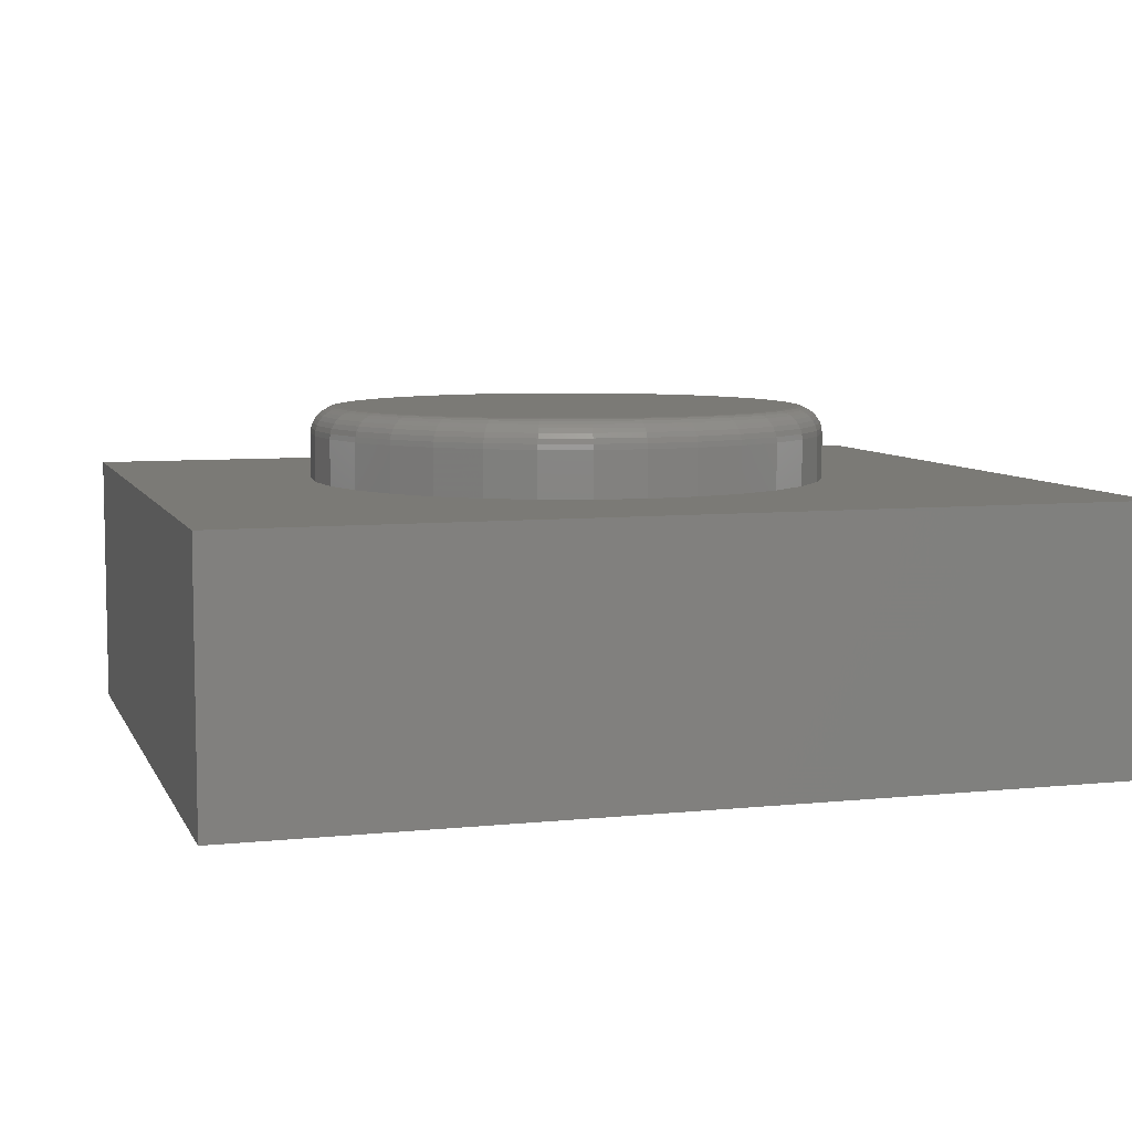
<metadata>
{"format":"stl","ext":"stl","renderer":"f3d","projection":"perspective","resolution":1024,"background":"white","views":[{"elev":7.1,"azim":-16.7,"up":"+Z"}]}
</metadata>
<code>
# stl→obj: 384 verts, 764 faces
v -0.07714 0.3915 0.5703
v 0.07862 0.3915 0.5703
v 0.0007401 0.3992 0.5703
v 0.1535 0.3688 0.5703
v -0.152 0.3688 0.5703
v 0.2225 0.3319 0.5703
v -0.221 0.3319 0.5703
v 0.283 0.2823 0.5703
v -0.2815 0.2823 0.5703
v 0.3326 0.2218 0.5703
v -0.3312 0.2218 0.5703
v 0.3695 0.1528 0.5703
v -0.3681 0.1528 0.5703
v 0.3922 0.07788 0.5703
v -0.3908 0.07788 0.5703
v 0.3999 -1.221e-16 0.5703
v -0.3984 -1.527e-16 0.5703
v 0.3922 -0.07788 0.5703
v -0.3908 -0.07788 0.5703
v 0.3695 -0.1528 0.5703
v -0.3681 -0.1528 0.5703
v 0.3326 -0.2218 0.5703
v -0.3312 -0.2218 0.5703
v 0.283 -0.2823 0.5703
v -0.2815 -0.2823 0.5703
v 0.2225 -0.3319 0.5703
v -0.221 -0.3319 0.5703
v 0.1535 -0.3688 0.5703
v -0.152 -0.3688 0.5703
v 0.07862 -0.3915 0.5703
v -0.07714 -0.3915 0.5703
v 0.0007401 -0.3992 0.5703
v 0.4468 0 0.4453
v 0.4468 -5.054e-16 0.5234
v 0.4382 -0.08702 0.4453
v 0.4382 -0.08702 0.5234
v 0.4128 -0.1707 0.4453
v 0.4128 -0.1707 0.5234
v 0.3716 -0.2478 0.4453
v 0.3716 -0.2478 0.5234
v 0.3161 -0.3154 0.4453
v 0.3161 -0.3154 0.5234
v 0.2486 -0.3709 0.4453
v 0.2486 -0.3709 0.5234
v 0.1714 -0.4121 0.4453
v 0.1714 -0.4121 0.5234
v 0.08776 -0.4375 0.4453
v 0.08776 -0.4375 0.5234
v 0.0007401 -0.4461 0.4453
v 0.0007401 -0.4461 0.5234
v -0.08628 -0.4375 0.4453
v -0.08628 -0.4375 0.5234
v -0.17 -0.4121 0.4453
v -0.17 -0.4121 0.5234
v -0.2471 -0.3709 0.4453
v -0.2471 -0.3709 0.5234
v -0.3147 -0.3154 0.4453
v -0.3147 -0.3154 0.5234
v -0.3701 -0.2478 0.4453
v -0.3701 -0.2478 0.5234
v -0.4114 -0.1707 0.4453
v -0.4114 -0.1707 0.5234
v -0.4367 -0.08702 0.4453
v -0.4367 -0.08702 0.5234
v -0.4453 5.462e-17 0.4453
v -0.4453 5.462e-17 0.5234
v -0.4367 0.08702 0.4453
v -0.4367 0.08702 0.5234
v -0.4114 0.1707 0.4453
v -0.4114 0.1707 0.5234
v -0.3701 0.2478 0.4453
v -0.3701 0.2478 0.5234
v -0.3147 0.3154 0.4453
v -0.3147 0.3154 0.5234
v -0.2471 0.3709 0.4453
v -0.2471 0.3709 0.5234
v -0.17 0.4121 0.4453
v -0.17 0.4121 0.5234
v -0.08628 0.4375 0.4453
v -0.08628 0.4375 0.5234
v 0.0007401 0.4461 0.4453
v 0.0007401 0.4461 0.5234
v 0.08776 0.4375 0.4453
v 0.08776 0.4375 0.5234
v 0.1714 0.4121 0.4453
v 0.1714 0.4121 0.5234
v 0.2486 0.3709 0.4453
v 0.2486 0.3709 0.5234
v 0.3161 0.3154 0.4453
v 0.3161 0.3154 0.5234
v 0.3716 0.2478 0.4453
v 0.3716 0.2478 0.5234
v 0.4128 0.1707 0.4453
v 0.4128 0.1707 0.5234
v 0.4382 0.08702 0.4453
v 0.4382 0.08702 0.5234
v -0.4076 1.11e-16 0.5694
v -0.3997 0.07966 0.5694
v -0.4164 1.11e-16 0.5667
v -0.4084 0.08138 0.5667
v -0.4245 1.11e-16 0.5624
v -0.4163 0.08296 0.5624
v -0.4316 1.388e-16 0.5566
v -0.4233 0.08434 0.5566
v -0.4374 8.327e-17 0.5495
v -0.429 0.08548 0.5495
v -0.4417 8.327e-17 0.5414
v -0.4332 0.08632 0.5414
v -0.4444 8.327e-17 0.5326
v -0.4359 0.08684 0.5326
v 0.4012 0.07966 0.5694
v 0.4091 -4.163e-16 0.5694
v 0.4098 0.08138 0.5667
v 0.4179 -4.163e-16 0.5667
v 0.4178 0.08296 0.5624
v 0.426 -4.718e-16 0.5624
v 0.4248 0.08434 0.5566
v 0.4331 -4.718e-16 0.5566
v 0.4305 0.08548 0.5495
v 0.4389 -4.163e-16 0.5495
v 0.4347 0.08632 0.5414
v 0.4432 -4.163e-16 0.5414
v 0.4373 0.08684 0.5326
v 0.4459 -4.718e-16 0.5326
v 0.378 0.1563 0.5694
v 0.3861 0.1596 0.5667
v 0.3936 0.1627 0.5624
v 0.4002 0.1654 0.5566
v 0.4055 0.1677 0.5495
v 0.4095 0.1693 0.5414
v 0.412 0.1704 0.5326
v 0.3402 0.2269 0.5694
v 0.3476 0.2317 0.5667
v 0.3543 0.2362 0.5624
v 0.3602 0.2402 0.5566
v 0.3651 0.2434 0.5495
v 0.3687 0.2458 0.5414
v 0.3709 0.2473 0.5326
v 0.2895 0.2887 0.5694
v 0.2957 0.2949 0.5667
v 0.3014 0.3007 0.5624
v 0.3064 0.3057 0.5566
v 0.3106 0.3098 0.5495
v 0.3136 0.3129 0.5414
v 0.3155 0.3148 0.5326
v 0.2276 0.3395 0.5694
v 0.2325 0.3468 0.5667
v 0.237 0.3536 0.5624
v 0.2409 0.3595 0.5566
v 0.2442 0.3643 0.5495
v 0.2466 0.3679 0.5414
v 0.2481 0.3701 0.5326
v 0.157 0.3772 0.5694
v 0.1604 0.3854 0.5667
v 0.1635 0.3929 0.5624
v 0.1662 0.3994 0.5566
v 0.1684 0.4048 0.5495
v 0.1701 0.4088 0.5414
v 0.1711 0.4113 0.5326
v 0.0804 0.4005 0.5694
v 0.08212 0.4091 0.5667
v 0.0837 0.417 0.5624
v 0.08508 0.424 0.5566
v 0.08622 0.4297 0.5495
v 0.08706 0.434 0.5414
v 0.08758 0.4366 0.5326
v 0.0007401 0.4083 0.5694
v 0.0007401 0.4171 0.5667
v 0.0007401 0.4252 0.5624
v 0.0007401 0.4323 0.5566
v 0.0007401 0.4382 0.5495
v 0.0007401 0.4425 0.5414
v 0.0007401 0.4452 0.5326
v -0.07892 0.4005 0.5694
v -0.08064 0.4091 0.5667
v -0.08222 0.417 0.5624
v -0.0836 0.424 0.5566
v -0.08474 0.4297 0.5495
v -0.08558 0.434 0.5414
v -0.0861 0.4366 0.5326
v -0.1555 0.3772 0.5694
v -0.1589 0.3854 0.5667
v -0.162 0.3929 0.5624
v -0.1647 0.3994 0.5566
v -0.1669 0.4048 0.5495
v -0.1686 0.4088 0.5414
v -0.1696 0.4113 0.5326
v -0.2261 0.3395 0.5694
v -0.231 0.3468 0.5667
v -0.2355 0.3536 0.5624
v -0.2394 0.3595 0.5566
v -0.2427 0.3643 0.5495
v -0.2451 0.3679 0.5414
v -0.2466 0.3701 0.5326
v -0.288 0.2887 0.5694
v -0.2942 0.2949 0.5667
v -0.2999 0.3007 0.5624
v -0.305 0.3057 0.5566
v -0.3091 0.3098 0.5495
v -0.3121 0.3129 0.5414
v -0.314 0.3148 0.5326
v -0.3388 0.2269 0.5694
v -0.3461 0.2317 0.5667
v -0.3528 0.2362 0.5624
v -0.3587 0.2402 0.5566
v -0.3636 0.2434 0.5495
v -0.3672 0.2458 0.5414
v -0.3694 0.2473 0.5326
v -0.3765 0.1563 0.5694
v -0.3846 0.1596 0.5667
v -0.3921 0.1627 0.5624
v -0.3987 0.1654 0.5566
v -0.4041 0.1677 0.5495
v -0.4081 0.1693 0.5414
v -0.4105 0.1704 0.5326
v 0.4012 -0.07966 0.5694
v 0.4098 -0.08138 0.5667
v 0.4178 -0.08296 0.5624
v 0.4248 -0.08434 0.5566
v 0.4305 -0.08548 0.5495
v 0.4347 -0.08632 0.5414
v 0.4373 -0.08684 0.5326
v -0.3997 -0.07966 0.5694
v -0.4084 -0.08138 0.5667
v -0.4163 -0.08296 0.5624
v -0.4233 -0.08434 0.5566
v -0.429 -0.08548 0.5495
v -0.4332 -0.08632 0.5414
v -0.4359 -0.08684 0.5326
v -0.3765 -0.1563 0.5694
v -0.3846 -0.1596 0.5667
v -0.3921 -0.1627 0.5624
v -0.3987 -0.1654 0.5566
v -0.4041 -0.1677 0.5495
v -0.4081 -0.1693 0.5414
v -0.4105 -0.1704 0.5326
v -0.3388 -0.2269 0.5694
v -0.3461 -0.2317 0.5667
v -0.3528 -0.2362 0.5624
v -0.3587 -0.2402 0.5566
v -0.3636 -0.2434 0.5495
v -0.3672 -0.2458 0.5414
v -0.3694 -0.2473 0.5326
v -0.288 -0.2887 0.5694
v -0.2942 -0.2949 0.5667
v -0.2999 -0.3007 0.5624
v -0.305 -0.3057 0.5566
v -0.3091 -0.3098 0.5495
v -0.3121 -0.3129 0.5414
v -0.314 -0.3148 0.5326
v -0.2261 -0.3395 0.5694
v -0.231 -0.3468 0.5667
v -0.2355 -0.3536 0.5624
v -0.2394 -0.3595 0.5566
v -0.2427 -0.3643 0.5495
v -0.2451 -0.3679 0.5414
v -0.2466 -0.3701 0.5326
v -0.1555 -0.3772 0.5694
v -0.1589 -0.3854 0.5667
v -0.162 -0.3929 0.5624
v -0.1647 -0.3994 0.5566
v -0.1669 -0.4048 0.5495
v -0.1686 -0.4088 0.5414
v -0.1696 -0.4113 0.5326
v -0.07892 -0.4005 0.5694
v -0.08064 -0.4091 0.5667
v -0.08222 -0.417 0.5624
v -0.0836 -0.424 0.5566
v -0.08474 -0.4297 0.5495
v -0.08558 -0.434 0.5414
v -0.0861 -0.4366 0.5326
v 0.0007401 -0.4083 0.5694
v 0.0007401 -0.4171 0.5667
v 0.0007401 -0.4252 0.5624
v 0.0007401 -0.4323 0.5566
v 0.0007401 -0.4382 0.5495
v 0.0007401 -0.4425 0.5414
v 0.0007401 -0.4452 0.5326
v 0.0804 -0.4005 0.5694
v 0.08212 -0.4091 0.5667
v 0.0837 -0.417 0.5624
v 0.08508 -0.424 0.5566
v 0.08622 -0.4297 0.5495
v 0.08706 -0.434 0.5414
v 0.08758 -0.4366 0.5326
v 0.157 -0.3772 0.5694
v 0.1604 -0.3854 0.5667
v 0.1635 -0.3929 0.5624
v 0.1662 -0.3994 0.5566
v 0.1684 -0.4048 0.5495
v 0.1701 -0.4088 0.5414
v 0.1711 -0.4113 0.5326
v 0.2276 -0.3395 0.5694
v 0.2325 -0.3468 0.5667
v 0.237 -0.3536 0.5624
v 0.2409 -0.3595 0.5566
v 0.2442 -0.3643 0.5495
v 0.2466 -0.3679 0.5414
v 0.2481 -0.3701 0.5326
v 0.2895 -0.2887 0.5694
v 0.2957 -0.2949 0.5667
v 0.3014 -0.3007 0.5624
v 0.3064 -0.3057 0.5566
v 0.3106 -0.3098 0.5495
v 0.3136 -0.3129 0.5414
v 0.3155 -0.3148 0.5326
v 0.3402 -0.2269 0.5694
v 0.3476 -0.2317 0.5667
v 0.3543 -0.2362 0.5624
v 0.3602 -0.2402 0.5566
v 0.3651 -0.2434 0.5495
v 0.3687 -0.2458 0.5414
v 0.3709 -0.2473 0.5326
v 0.378 -0.1563 0.5694
v 0.3861 -0.1596 0.5667
v 0.3936 -0.1627 0.5624
v 0.4002 -0.1654 0.5566
v 0.4055 -0.1677 0.5495
v 0.4095 -0.1693 0.5414
v 0.412 -0.1704 0.5326
v -0.75 0.5303 0.4453
v -0.75 -0.7031 0.4453
v 0.75 0.5303 0.4453
v 0.75 -0.7031 0.4453
v -0.75 -0.7031 0
v -0.75 0.5303 0
v 0.75 -0.7031 0
v 0.75 0.5303 0
v 0.5781 0.7021 0.2734
v 0.5781 0.7021 0.1719
v -0.5781 0.7021 0.2734
v -0.5781 0.7021 0.1719
v 0.7487 0.5515 0.001318
v -0.7487 0.5515 0.001318
v 0.7465 0.5646 0.003466
v -0.7465 0.5646 0.003468
v 0.7434 0.5774 0.006579
v -0.7434 0.5774 0.006584
v 0.7388 0.5914 0.01123
v -0.7388 0.5914 0.01123
v 0.7331 0.6046 0.01689
v -0.7331 0.6046 0.01689
v 0.7242 0.6208 0.02577
v -0.7242 0.6208 0.02577
v 0.714 0.6355 0.03598
v -0.714 0.6355 0.03598
v 0.7027 0.6486 0.04727
v -0.7027 0.6486 0.04727
v 0.6906 0.6603 0.05944
v -0.6906 0.6603 0.05944
v 0.6643 0.679 0.08572
v -0.6643 0.679 0.08572
v 0.6454 0.6884 0.1046
v -0.6454 0.6884 0.1046
v 0.6261 0.6953 0.1239
v -0.6261 0.6953 0.1239
v 0.6024 0.7004 0.1476
v -0.6024 0.7004 0.1476
v -0.7487 0.5515 0.444
v -0.7465 0.5646 0.4418
v -0.7434 0.5774 0.4387
v -0.7388 0.5914 0.4341
v -0.7331 0.6046 0.4284
v -0.7242 0.6208 0.4195
v -0.714 0.6355 0.4093
v -0.7027 0.6486 0.398
v -0.6906 0.6603 0.3859
v -0.6643 0.679 0.3596
v -0.6454 0.6884 0.3407
v -0.6261 0.6953 0.3214
v -0.6024 0.7004 0.2977
v 0.6024 0.7004 0.2977
v 0.6261 0.6953 0.3214
v 0.6454 0.6884 0.3407
v 0.6643 0.679 0.3596
v 0.6906 0.6603 0.3859
v 0.7027 0.6486 0.398
v 0.714 0.6355 0.4093
v 0.7242 0.6208 0.4195
v 0.7331 0.6046 0.4284
v 0.7388 0.5914 0.4341
v 0.7434 0.5774 0.4387
v 0.7465 0.5646 0.4418
v 0.7487 0.5515 0.444
f 1 2 3
f 2 1 4
f 4 1 5
f 4 5 6
f 6 5 7
f 6 7 8
f 8 7 9
f 8 9 10
f 10 9 11
f 10 11 12
f 12 11 13
f 12 13 14
f 14 13 15
f 14 15 16
f 16 15 17
f 16 17 18
f 18 17 19
f 18 19 20
f 20 19 21
f 20 21 22
f 22 21 23
f 22 23 24
f 24 23 25
f 24 25 26
f 26 25 27
f 26 27 28
f 28 27 29
f 28 29 30
f 30 29 31
f 30 31 32
f 33 34 35
f 35 34 36
f 35 36 37
f 37 36 38
f 37 38 39
f 39 38 40
f 39 40 41
f 41 40 42
f 41 42 43
f 43 42 44
f 43 44 45
f 45 44 46
f 45 46 47
f 47 46 48
f 47 48 49
f 49 48 50
f 49 50 51
f 51 50 52
f 51 52 53
f 53 52 54
f 53 54 55
f 55 54 56
f 55 56 57
f 57 56 58
f 57 58 59
f 59 58 60
f 59 60 61
f 61 60 62
f 61 62 63
f 63 62 64
f 63 64 65
f 65 64 66
f 65 66 67
f 67 66 68
f 67 68 69
f 69 68 70
f 69 70 71
f 71 70 72
f 71 72 73
f 73 72 74
f 73 74 75
f 75 74 76
f 75 76 77
f 77 76 78
f 77 78 79
f 79 78 80
f 79 80 81
f 81 80 82
f 81 82 83
f 83 82 84
f 83 84 85
f 85 84 86
f 85 86 87
f 87 86 88
f 87 88 89
f 89 88 90
f 89 90 91
f 91 90 92
f 91 92 93
f 93 92 94
f 93 94 95
f 95 94 96
f 95 96 33
f 33 96 34
f 17 15 97
f 97 15 98
f 97 98 99
f 99 98 100
f 99 100 101
f 101 100 102
f 101 102 103
f 103 102 104
f 103 104 105
f 105 104 106
f 105 106 107
f 107 106 108
f 107 108 109
f 109 108 110
f 109 110 66
f 66 110 68
f 14 16 111
f 111 16 112
f 111 112 113
f 113 112 114
f 113 114 115
f 115 114 116
f 115 116 117
f 117 116 118
f 117 118 119
f 119 118 120
f 119 120 121
f 121 120 122
f 121 122 123
f 123 122 124
f 123 124 96
f 96 124 34
f 12 14 125
f 125 14 111
f 125 111 126
f 126 111 113
f 126 113 127
f 127 113 115
f 127 115 128
f 128 115 117
f 128 117 129
f 129 117 119
f 129 119 130
f 130 119 121
f 130 121 131
f 131 121 123
f 131 123 94
f 94 123 96
f 10 12 132
f 132 12 125
f 132 125 133
f 133 125 126
f 133 126 134
f 134 126 127
f 134 127 135
f 135 127 128
f 135 128 136
f 136 128 129
f 136 129 137
f 137 129 130
f 137 130 138
f 138 130 131
f 138 131 92
f 92 131 94
f 8 10 139
f 139 10 132
f 139 132 140
f 140 132 133
f 140 133 141
f 141 133 134
f 141 134 142
f 142 134 135
f 142 135 143
f 143 135 136
f 143 136 144
f 144 136 137
f 144 137 145
f 145 137 138
f 145 138 90
f 90 138 92
f 6 8 146
f 146 8 139
f 146 139 147
f 147 139 140
f 147 140 148
f 148 140 141
f 148 141 149
f 149 141 142
f 149 142 150
f 150 142 143
f 150 143 151
f 151 143 144
f 151 144 152
f 152 144 145
f 152 145 88
f 88 145 90
f 4 6 153
f 153 6 146
f 153 146 154
f 154 146 147
f 154 147 155
f 155 147 148
f 155 148 156
f 156 148 149
f 156 149 157
f 157 149 150
f 157 150 158
f 158 150 151
f 158 151 159
f 159 151 152
f 159 152 86
f 86 152 88
f 2 4 160
f 160 4 153
f 160 153 161
f 161 153 154
f 161 154 162
f 162 154 155
f 162 155 163
f 163 155 156
f 163 156 164
f 164 156 157
f 164 157 165
f 165 157 158
f 165 158 166
f 166 158 159
f 166 159 84
f 84 159 86
f 3 2 167
f 167 2 160
f 167 160 168
f 168 160 161
f 168 161 169
f 169 161 162
f 169 162 170
f 170 162 163
f 170 163 171
f 171 163 164
f 171 164 172
f 172 164 165
f 172 165 173
f 173 165 166
f 173 166 82
f 82 166 84
f 1 3 174
f 174 3 167
f 174 167 175
f 175 167 168
f 175 168 176
f 176 168 169
f 176 169 177
f 177 169 170
f 177 170 178
f 178 170 171
f 178 171 179
f 179 171 172
f 179 172 180
f 180 172 173
f 180 173 80
f 80 173 82
f 5 1 181
f 181 1 174
f 181 174 182
f 182 174 175
f 182 175 183
f 183 175 176
f 183 176 184
f 184 176 177
f 184 177 185
f 185 177 178
f 185 178 186
f 186 178 179
f 186 179 187
f 187 179 180
f 187 180 78
f 78 180 80
f 7 5 188
f 188 5 181
f 188 181 189
f 189 181 182
f 189 182 190
f 190 182 183
f 190 183 191
f 191 183 184
f 191 184 192
f 192 184 185
f 192 185 193
f 193 185 186
f 193 186 194
f 194 186 187
f 194 187 76
f 76 187 78
f 9 7 195
f 195 7 188
f 195 188 196
f 196 188 189
f 196 189 197
f 197 189 190
f 197 190 198
f 198 190 191
f 198 191 199
f 199 191 192
f 199 192 200
f 200 192 193
f 200 193 201
f 201 193 194
f 201 194 74
f 74 194 76
f 11 9 202
f 202 9 195
f 202 195 203
f 203 195 196
f 203 196 204
f 204 196 197
f 204 197 205
f 205 197 198
f 205 198 206
f 206 198 199
f 206 199 207
f 207 199 200
f 207 200 208
f 208 200 201
f 208 201 72
f 72 201 74
f 13 11 209
f 209 11 202
f 209 202 210
f 210 202 203
f 210 203 211
f 211 203 204
f 211 204 212
f 212 204 205
f 212 205 213
f 213 205 206
f 213 206 214
f 214 206 207
f 214 207 215
f 215 207 208
f 215 208 70
f 70 208 72
f 15 13 98
f 98 13 209
f 98 209 100
f 100 209 210
f 100 210 102
f 102 210 211
f 102 211 104
f 104 211 212
f 104 212 106
f 106 212 213
f 106 213 108
f 108 213 214
f 108 214 110
f 110 214 215
f 110 215 68
f 68 215 70
f 16 18 112
f 112 18 216
f 112 216 114
f 114 216 217
f 114 217 116
f 116 217 218
f 116 218 118
f 118 218 219
f 118 219 120
f 120 219 220
f 120 220 122
f 122 220 221
f 122 221 124
f 124 221 222
f 124 222 34
f 34 222 36
f 19 17 223
f 223 17 97
f 223 97 224
f 224 97 99
f 224 99 225
f 225 99 101
f 225 101 226
f 226 101 103
f 226 103 227
f 227 103 105
f 227 105 228
f 228 105 107
f 228 107 229
f 229 107 109
f 229 109 64
f 64 109 66
f 21 19 230
f 230 19 223
f 230 223 231
f 231 223 224
f 231 224 232
f 232 224 225
f 232 225 233
f 233 225 226
f 233 226 234
f 234 226 227
f 234 227 235
f 235 227 228
f 235 228 236
f 236 228 229
f 236 229 62
f 62 229 64
f 23 21 237
f 237 21 230
f 237 230 238
f 238 230 231
f 238 231 239
f 239 231 232
f 239 232 240
f 240 232 233
f 240 233 241
f 241 233 234
f 241 234 242
f 242 234 235
f 242 235 243
f 243 235 236
f 243 236 60
f 60 236 62
f 25 23 244
f 244 23 237
f 244 237 245
f 245 237 238
f 245 238 246
f 246 238 239
f 246 239 247
f 247 239 240
f 247 240 248
f 248 240 241
f 248 241 249
f 249 241 242
f 249 242 250
f 250 242 243
f 250 243 58
f 58 243 60
f 27 25 251
f 251 25 244
f 251 244 252
f 252 244 245
f 252 245 253
f 253 245 246
f 253 246 254
f 254 246 247
f 254 247 255
f 255 247 248
f 255 248 256
f 256 248 249
f 256 249 257
f 257 249 250
f 257 250 56
f 56 250 58
f 29 27 258
f 258 27 251
f 258 251 259
f 259 251 252
f 259 252 260
f 260 252 253
f 260 253 261
f 261 253 254
f 261 254 262
f 262 254 255
f 262 255 263
f 263 255 256
f 263 256 264
f 264 256 257
f 264 257 54
f 54 257 56
f 31 29 265
f 265 29 258
f 265 258 266
f 266 258 259
f 266 259 267
f 267 259 260
f 267 260 268
f 268 260 261
f 268 261 269
f 269 261 262
f 269 262 270
f 270 262 263
f 270 263 271
f 271 263 264
f 271 264 52
f 52 264 54
f 32 31 272
f 272 31 265
f 272 265 273
f 273 265 266
f 273 266 274
f 274 266 267
f 274 267 275
f 275 267 268
f 275 268 276
f 276 268 269
f 276 269 277
f 277 269 270
f 277 270 278
f 278 270 271
f 278 271 50
f 50 271 52
f 30 32 279
f 279 32 272
f 279 272 280
f 280 272 273
f 280 273 281
f 281 273 274
f 281 274 282
f 282 274 275
f 282 275 283
f 283 275 276
f 283 276 284
f 284 276 277
f 284 277 285
f 285 277 278
f 285 278 48
f 48 278 50
f 28 30 286
f 286 30 279
f 286 279 287
f 287 279 280
f 287 280 288
f 288 280 281
f 288 281 289
f 289 281 282
f 289 282 290
f 290 282 283
f 290 283 291
f 291 283 284
f 291 284 292
f 292 284 285
f 292 285 46
f 46 285 48
f 26 28 293
f 293 28 286
f 293 286 294
f 294 286 287
f 294 287 295
f 295 287 288
f 295 288 296
f 296 288 289
f 296 289 297
f 297 289 290
f 297 290 298
f 298 290 291
f 298 291 299
f 299 291 292
f 299 292 44
f 44 292 46
f 24 26 300
f 300 26 293
f 300 293 301
f 301 293 294
f 301 294 302
f 302 294 295
f 302 295 303
f 303 295 296
f 303 296 304
f 304 296 297
f 304 297 305
f 305 297 298
f 305 298 306
f 306 298 299
f 306 299 42
f 42 299 44
f 22 24 307
f 307 24 300
f 307 300 308
f 308 300 301
f 308 301 309
f 309 301 302
f 309 302 310
f 310 302 303
f 310 303 311
f 311 303 304
f 311 304 312
f 312 304 305
f 312 305 313
f 313 305 306
f 313 306 40
f 40 306 42
f 20 22 314
f 314 22 307
f 314 307 315
f 315 307 308
f 315 308 316
f 316 308 309
f 316 309 317
f 317 309 310
f 317 310 318
f 318 310 311
f 318 311 319
f 319 311 312
f 319 312 320
f 320 312 313
f 320 313 38
f 38 313 40
f 18 20 216
f 216 20 314
f 216 314 217
f 217 314 315
f 217 315 218
f 218 315 316
f 218 316 219
f 219 316 317
f 219 317 220
f 220 317 318
f 220 318 221
f 221 318 319
f 221 319 222
f 222 319 320
f 222 320 36
f 36 320 38
f 321 322 67
f 321 67 69
f 321 69 71
f 321 71 73
f 321 73 75
f 321 75 77
f 321 77 79
f 321 79 81
f 321 81 323
f 322 324 49
f 322 49 51
f 322 51 53
f 322 53 55
f 322 55 57
f 322 57 59
f 322 59 61
f 322 61 63
f 322 63 65
f 322 65 67
f 324 95 33
f 324 33 35
f 324 35 37
f 324 37 39
f 324 39 41
f 324 41 43
f 324 43 45
f 324 45 47
f 324 47 49
f 323 81 83
f 323 83 85
f 323 85 87
f 323 87 89
f 323 89 91
f 323 91 93
f 323 93 95
f 323 95 324
f 325 326 327
f 327 326 328
f 321 326 322
f 322 326 325
f 329 330 331
f 331 330 332
f 324 327 323
f 323 327 328
f 328 326 333
f 333 326 334
f 333 334 335
f 335 334 336
f 335 336 337
f 337 336 338
f 337 338 339
f 339 338 340
f 339 340 341
f 341 340 342
f 341 342 343
f 343 342 344
f 343 344 345
f 345 344 346
f 345 346 347
f 347 346 348
f 347 348 349
f 349 348 350
f 349 350 351
f 351 350 352
f 351 352 353
f 353 352 354
f 353 354 355
f 355 354 356
f 355 356 357
f 357 356 358
f 357 358 330
f 330 358 332
f 326 321 334
f 334 321 359
f 334 359 336
f 336 359 360
f 336 360 338
f 338 360 361
f 338 361 340
f 340 361 362
f 340 362 342
f 342 362 363
f 342 363 344
f 344 363 364
f 344 364 346
f 346 364 365
f 346 365 348
f 348 365 366
f 348 366 350
f 350 366 367
f 350 367 352
f 352 367 368
f 352 368 354
f 354 368 369
f 354 369 356
f 356 369 370
f 356 370 358
f 358 370 371
f 358 371 332
f 332 371 331
f 329 331 372
f 372 331 371
f 372 371 373
f 373 371 370
f 373 370 374
f 374 370 369
f 374 369 375
f 375 369 368
f 375 368 376
f 376 368 367
f 376 367 377
f 377 367 366
f 377 366 378
f 378 366 365
f 378 365 379
f 379 365 364
f 379 364 380
f 380 364 363
f 380 363 381
f 381 363 362
f 381 362 382
f 382 362 361
f 382 361 383
f 383 361 360
f 383 360 384
f 384 360 359
f 384 359 323
f 323 359 321
f 330 329 357
f 357 329 372
f 357 372 355
f 355 372 373
f 355 373 353
f 353 373 374
f 353 374 351
f 351 374 375
f 351 375 349
f 349 375 376
f 349 376 347
f 347 376 377
f 347 377 345
f 345 377 378
f 345 378 343
f 343 378 379
f 343 379 341
f 341 379 380
f 341 380 339
f 339 380 381
f 339 381 337
f 337 381 382
f 337 382 335
f 335 382 383
f 335 383 333
f 333 383 384
f 333 384 328
f 328 384 323
f 322 325 324
f 324 325 327

</code>
